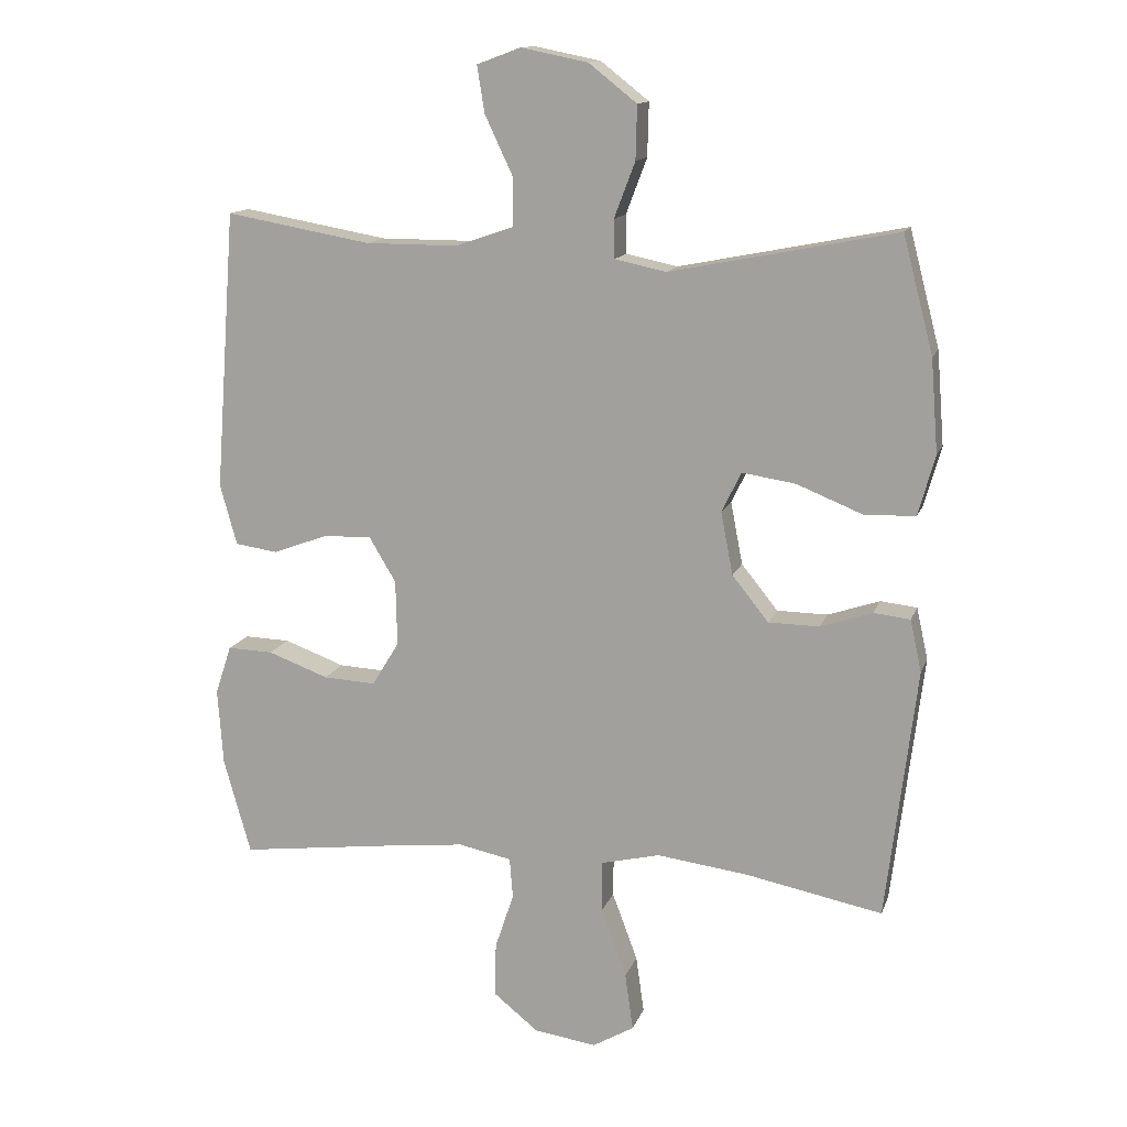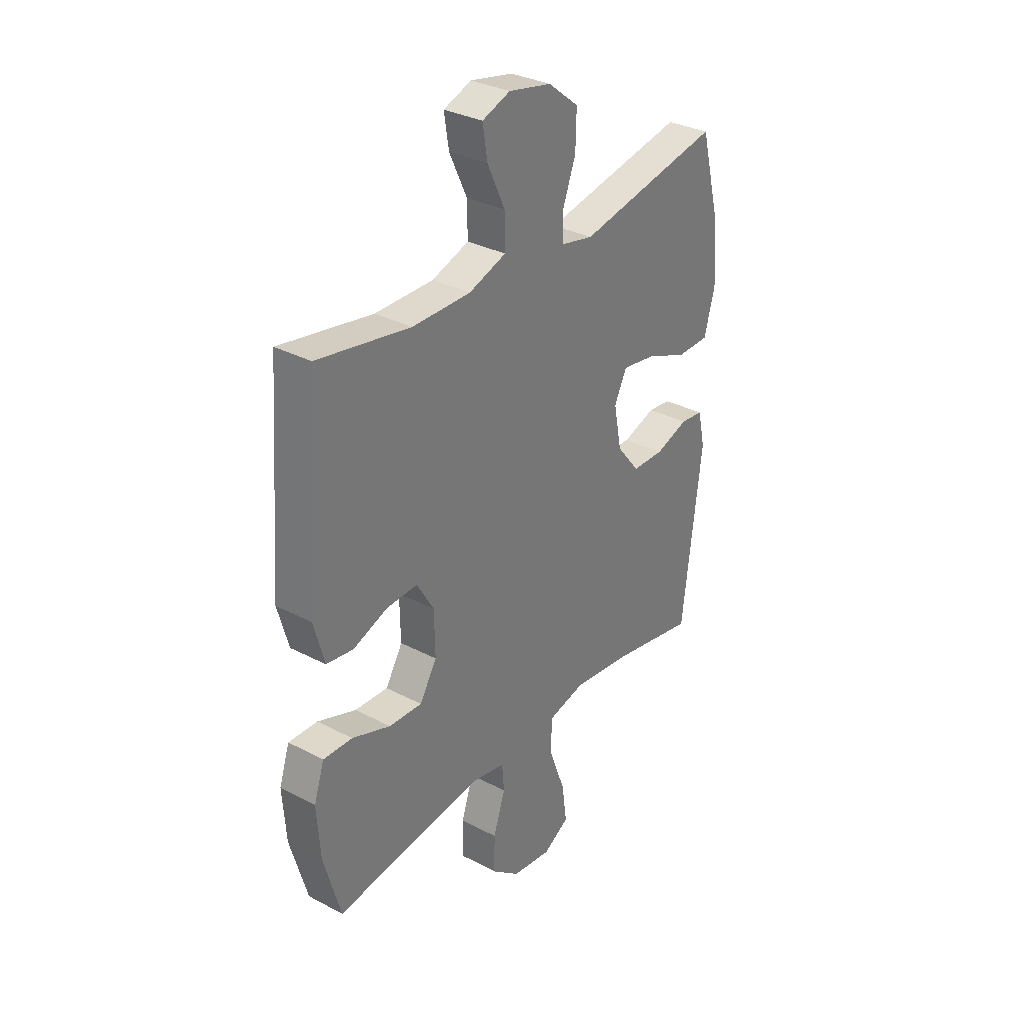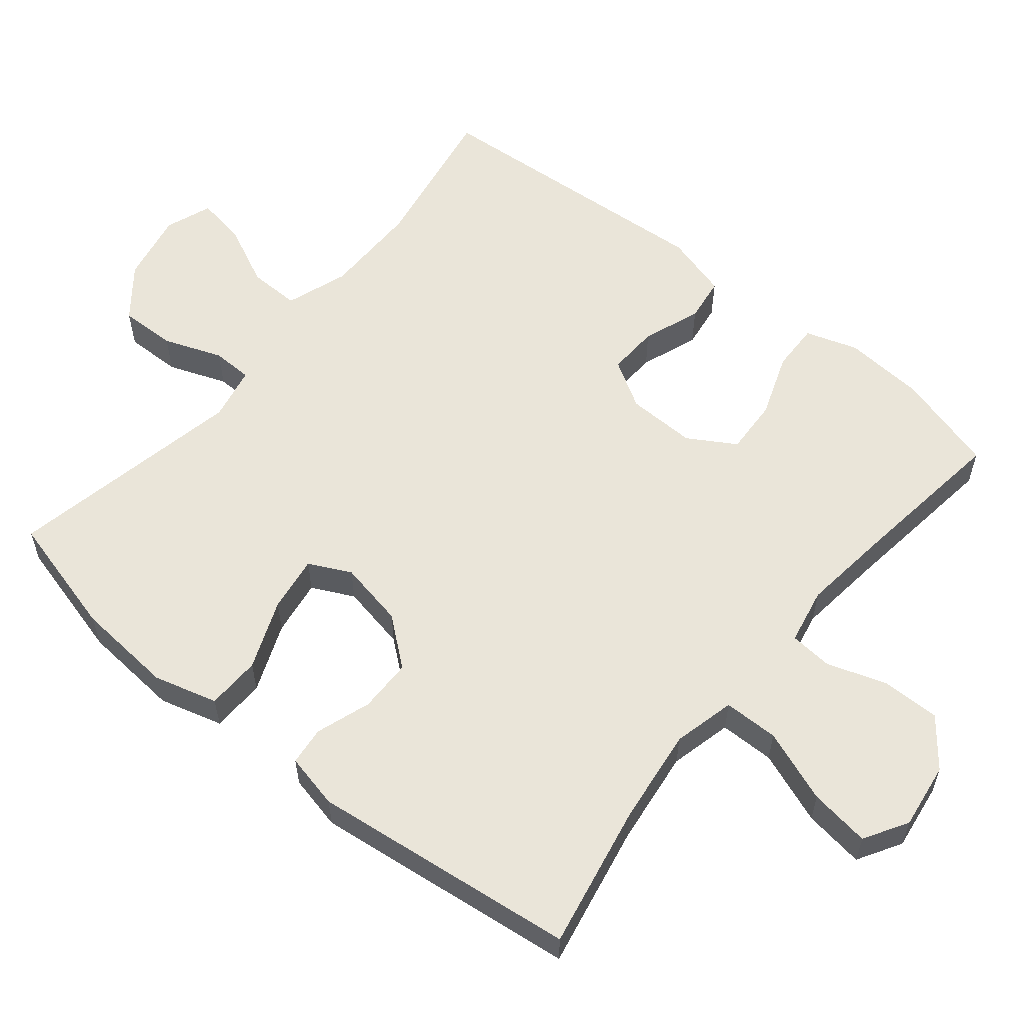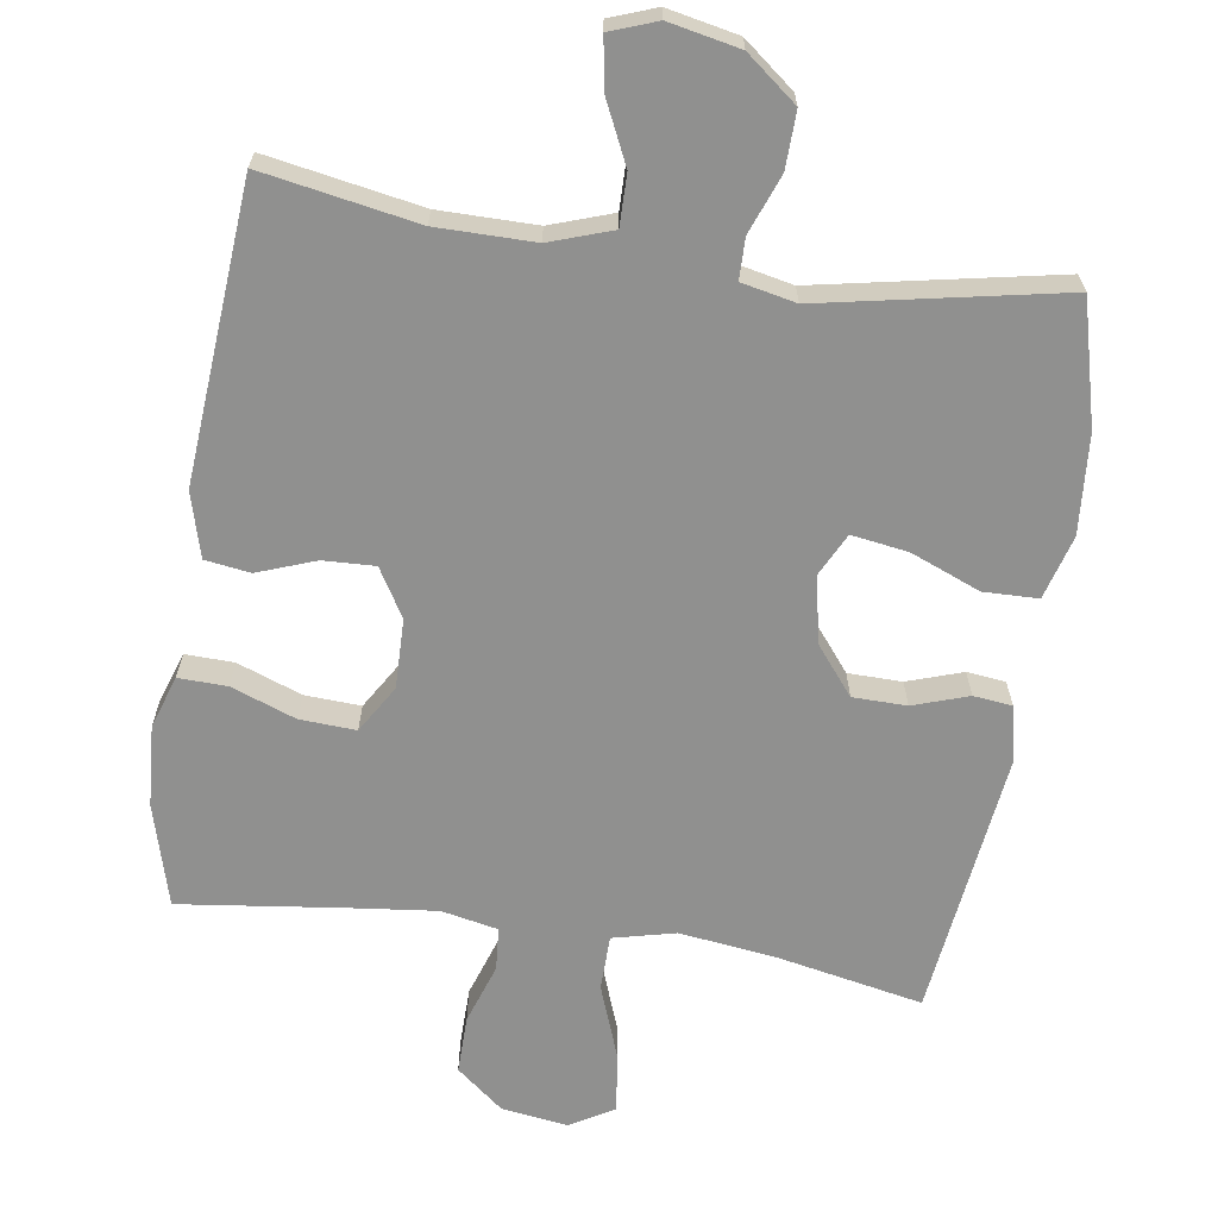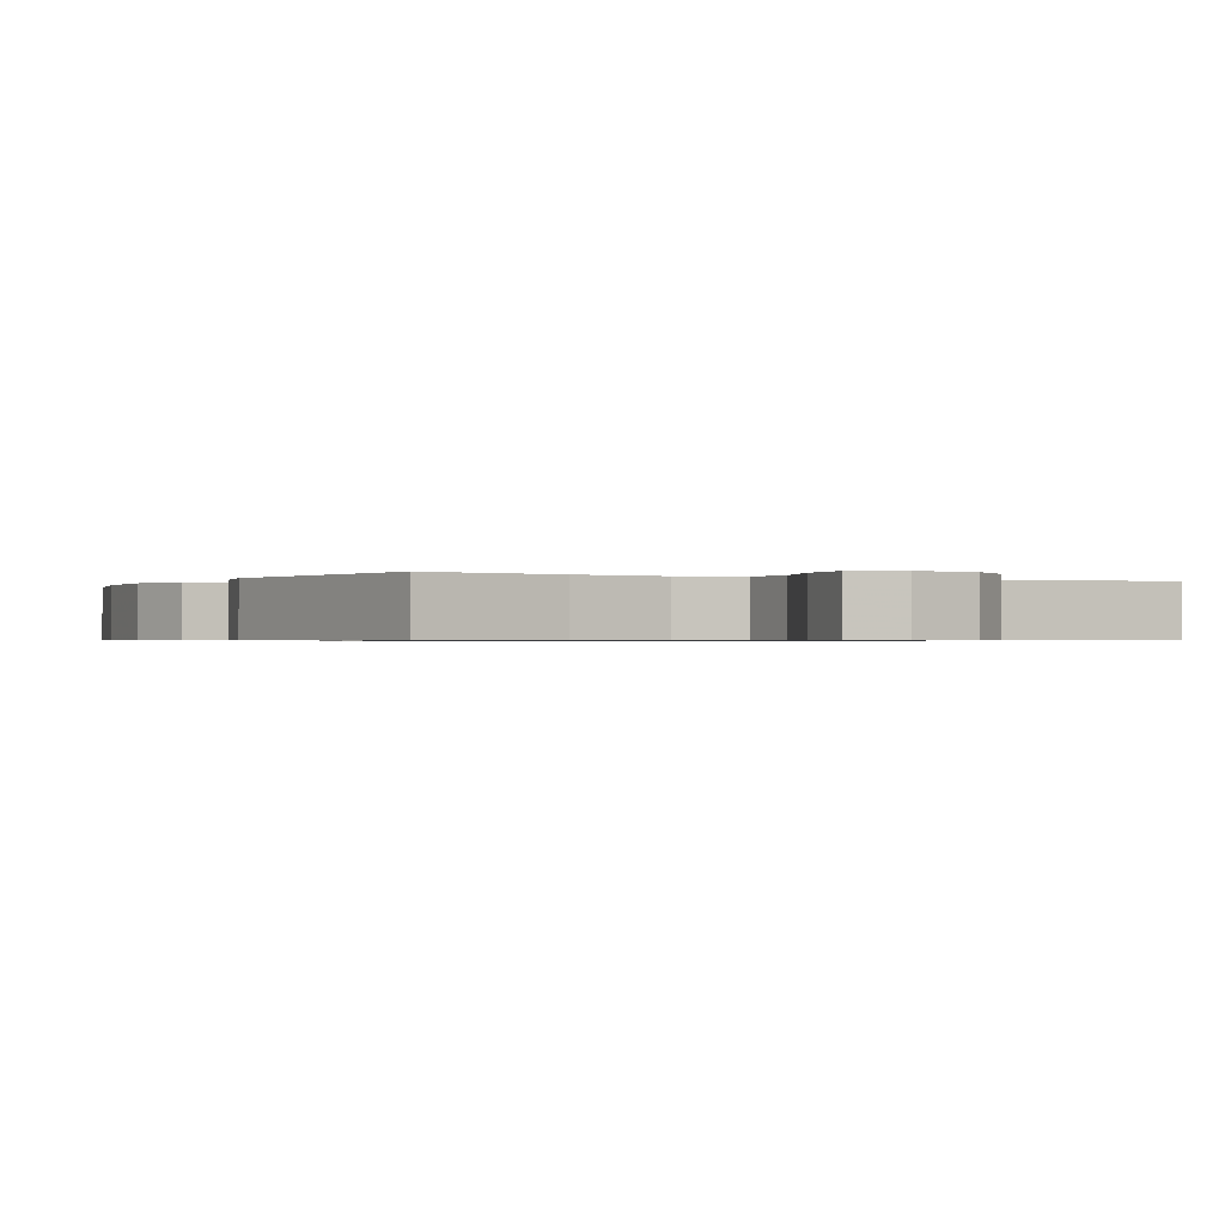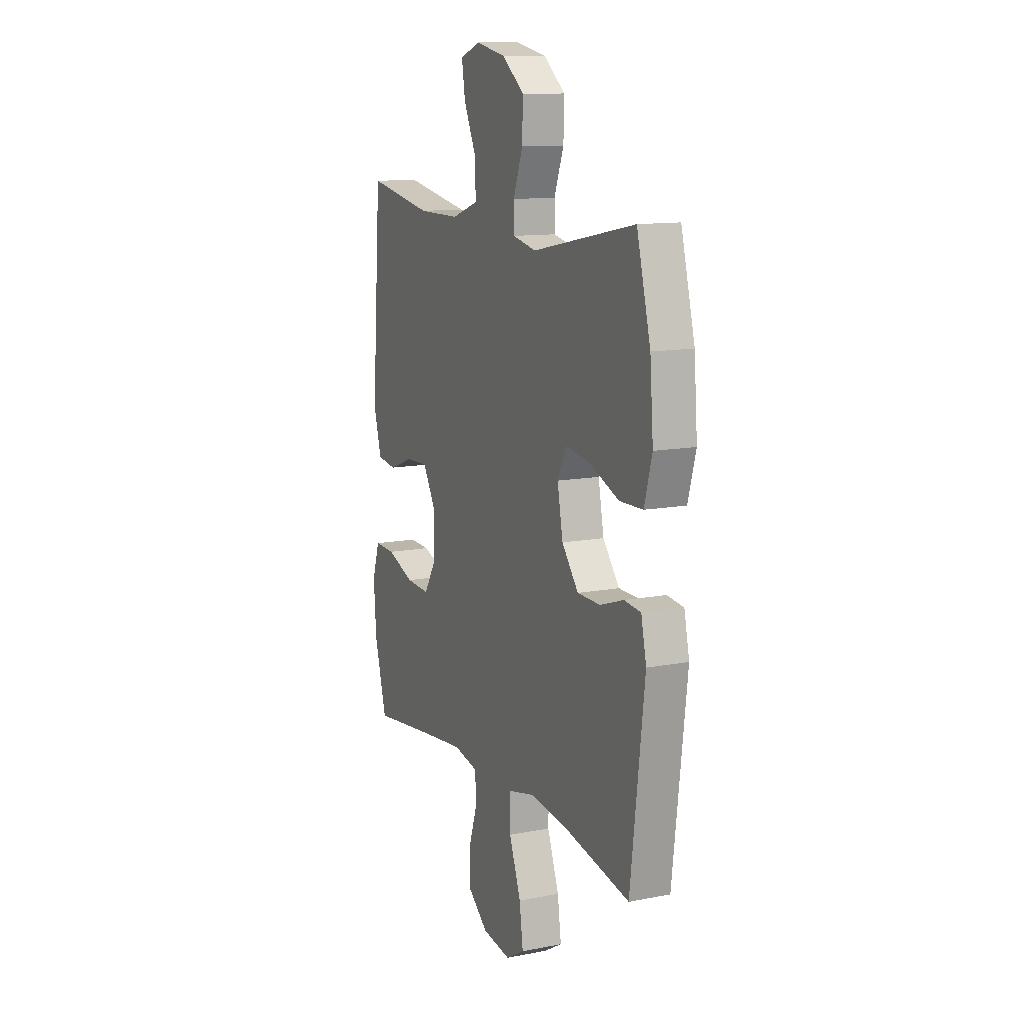
<metadata>
{"format":"obj","ext":"obj","renderer":"f3d","projection":"perspective","resolution":1024,"background":"white","views":[{"elev":13.6,"azim":15.6,"up":"+Z"},{"elev":32.2,"azim":-53.6,"up":"+Z"},{"elev":58.0,"azim":129.4,"up":"+Y"},{"elev":-65.6,"azim":-8.7,"up":"+Y"},{"elev":-0.6,"azim":151.9,"up":"+Y"},{"elev":12.3,"azim":65.6,"up":"+Z"}]}
</metadata>
<code>
v -0.5 0.07 -0.5
v -0.54 0.07 -0.358
v -0.548 0.07 -0.244
v -0.524 0.07 -0.171
v -0.456 0.07 -0.173
v -0.366 0.07 -0.206
v -0.288 0.07 -0.21
v -0.248 0.07 -0.144
v -0.25 0.07 -0.047
v -0.29 0.07 0.02
v -0.362 0.07 0.017
v -0.443 0.07 -0.013
v -0.506 0.07 -0.004
v -0.531 0.07 0.086
v -0.5 0.07 0.5
v -0.284 0.07 0.462
v -0.148 0.07 0.462
v -0.061 0.07 0.492
v -0.062 0.07 0.564
v -0.103 0.07 0.651
v -0.114 0.07 0.72
v -0.049 0.07 0.744
v 0.05 0.07 0.724
v 0.121 0.07 0.668
v 0.119 0.07 0.589
v 0.088 0.07 0.507
v 0.089 0.07 0.45
v 0.165 0.07 0.434
v 0.5 0.07 0.5
v 0.545 0.07 0.328
v 0.556 0.07 0.19
v 0.531 0.07 0.101
v 0.455 0.07 0.099
v 0.358 0.07 0.138
v 0.279 0.07 0.15
v 0.25 0.07 0.091
v 0.268 0.07 -0.002
v 0.322 0.07 -0.069
v 0.397 0.07 -0.07
v 0.474 0.07 -0.044
v 0.528 0.07 -0.05
v 0.545 0.07 -0.127
v 0.5 0.07 -0.5
v 0.297 0.07 -0.46
v 0.162 0.07 -0.443
v 0.075 0.07 -0.464
v 0.074 0.07 -0.541
v 0.112 0.07 -0.643
v 0.124 0.07 -0.728
v 0.063 0.07 -0.764
v -0.03 0.07 -0.751
v -0.096 0.07 -0.698
v -0.095 0.07 -0.617
v -0.067 0.07 -0.533
v -0.072 0.07 -0.473
v -0.151 0.07 -0.457
v -0.273 0.07 -0.471
v -0.5 0 -0.5
v -0.54 0 -0.358
v -0.548 0 -0.244
v -0.524 0 -0.171
v -0.456 0 -0.173
v -0.366 0 -0.206
v -0.288 0 -0.21
v -0.248 0 -0.144
v -0.25 0 -0.047
v -0.29 0 0.02
v -0.362 0 0.017
v -0.443 0 -0.013
v -0.506 0 -0.004
v -0.531 0 0.086
v -0.5 0 0.5
v -0.284 0 0.462
v -0.148 0 0.462
v -0.061 0 0.492
v -0.062 0 0.564
v -0.103 0 0.651
v -0.114 0 0.72
v -0.049 0 0.744
v 0.05 0 0.724
v 0.121 0 0.668
v 0.119 0 0.589
v 0.088 0 0.507
v 0.089 0 0.45
v 0.165 0 0.434
v 0.5 0 0.5
v 0.545 0 0.328
v 0.556 0 0.19
v 0.531 0 0.101
v 0.455 0 0.099
v 0.358 0 0.138
v 0.279 0 0.15
v 0.25 0 0.091
v 0.268 0 -0.002
v 0.322 0 -0.069
v 0.397 0 -0.07
v 0.474 0 -0.044
v 0.528 0 -0.05
v 0.545 0 -0.127
v 0.5 0 -0.5
v 0.297 0 -0.46
v 0.162 0 -0.443
v 0.075 0 -0.464
v 0.074 0 -0.541
v 0.112 0 -0.643
v 0.124 0 -0.728
v 0.063 0 -0.764
v -0.03 0 -0.751
v -0.096 0 -0.698
v -0.095 0 -0.617
v -0.067 0 -0.533
v -0.072 0 -0.473
v -0.151 0 -0.457
v -0.273 0 -0.471
f 52 53 54
f 51 52 54
f 50 51 54
f 49 50 54
f 48 49 54
f 47 48 54
f 46 47 54 55
f 45 46 55 56
f 42 43 44
f 41 42 44
f 40 41 44
f 39 40 44
f 38 39 44 45
f 37 38 45 56
f 32 33 34
f 31 32 34
f 30 31 34
f 29 30 34
f 28 29 34
f 27 28 34 35
f 24 25 26
f 23 24 26
f 22 23 26
f 21 22 26
f 20 21 26
f 19 20 26
f 18 19 26 27
f 27 35 36
f 18 27 36
f 17 18 36
f 14 15 16
f 13 14 16
f 12 13 16
f 11 12 16
f 16 17 36
f 11 16 36
f 10 11 36
f 4 5 6
f 3 4 6
f 2 3 6
f 1 2 6
f 57 1 6
f 57 6 7
f 56 57 7 8
f 37 56 8 9
f 9 10 36 37
f 111 110 109
f 111 109 108
f 111 108 107
f 111 107 106
f 111 106 105
f 111 105 104
f 112 111 104 103
f 113 112 103 102
f 101 100 99
f 101 99 98
f 101 98 97
f 101 97 96
f 102 101 96 95
f 113 102 95 94
f 91 90 89
f 91 89 88
f 91 88 87
f 91 87 86
f 91 86 85
f 92 91 85 84
f 83 82 81
f 83 81 80
f 83 80 79
f 83 79 78
f 83 78 77
f 83 77 76
f 84 83 76 75
f 93 92 84
f 93 84 75
f 93 75 74
f 73 72 71
f 73 71 70
f 73 70 69
f 73 69 68
f 93 74 73
f 93 73 68
f 93 68 67
f 63 62 61
f 63 61 60
f 63 60 59
f 63 59 58
f 63 58 114
f 64 63 114
f 65 64 114 113
f 66 65 113 94
f 94 93 67 66
f 1 58 59 2
f 2 59 60 3
f 3 60 61 4
f 4 61 62 5
f 5 62 63 6
f 6 63 64 7
f 7 64 65 8
f 8 65 66 9
f 9 66 67 10
f 10 67 68 11
f 11 68 69 12
f 12 69 70 13
f 13 70 71 14
f 14 71 72 15
f 15 72 73 16
f 16 73 74 17
f 17 74 75 18
f 18 75 76 19
f 19 76 77 20
f 20 77 78 21
f 21 78 79 22
f 22 79 80 23
f 23 80 81 24
f 24 81 82 25
f 25 82 83 26
f 26 83 84 27
f 27 84 85 28
f 28 85 86 29
f 29 86 87 30
f 30 87 88 31
f 31 88 89 32
f 32 89 90 33
f 33 90 91 34
f 34 91 92 35
f 35 92 93 36
f 36 93 94 37
f 37 94 95 38
f 38 95 96 39
f 39 96 97 40
f 40 97 98 41
f 41 98 99 42
f 42 99 100 43
f 43 100 101 44
f 44 101 102 45
f 45 102 103 46
f 46 103 104 47
f 47 104 105 48
f 48 105 106 49
f 49 106 107 50
f 50 107 108 51
f 51 108 109 52
f 52 109 110 53
f 53 110 111 54
f 54 111 112 55
f 55 112 113 56
f 56 113 114 57
f 57 114 58 1

</code>
